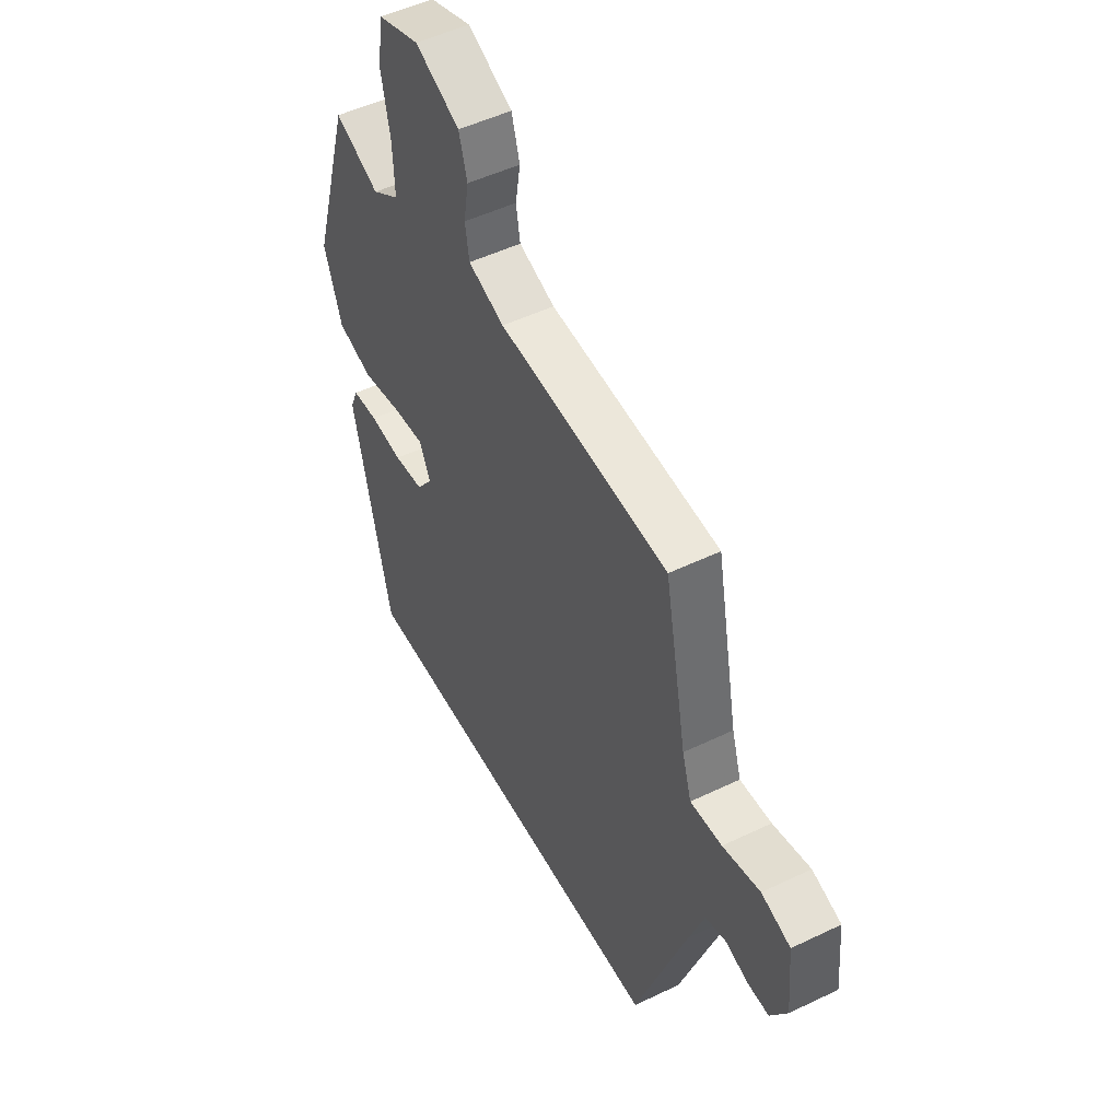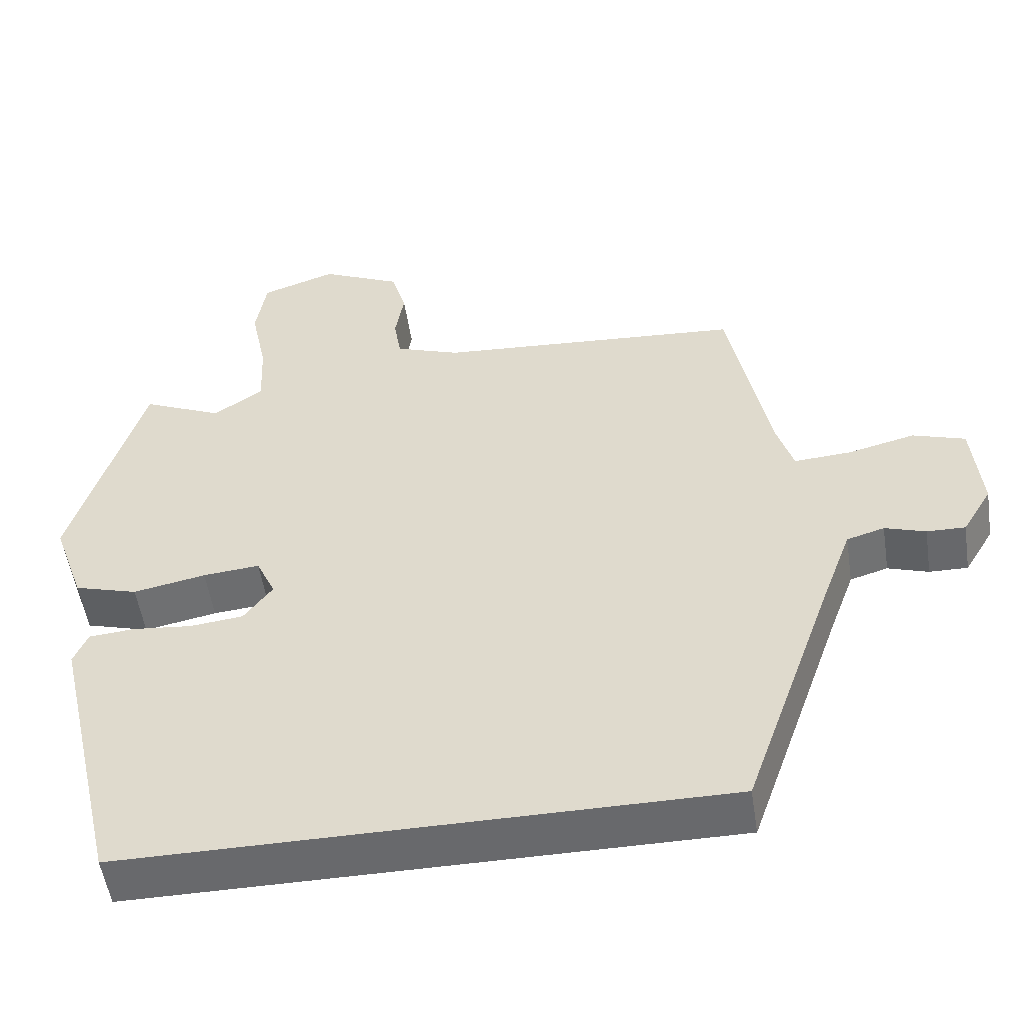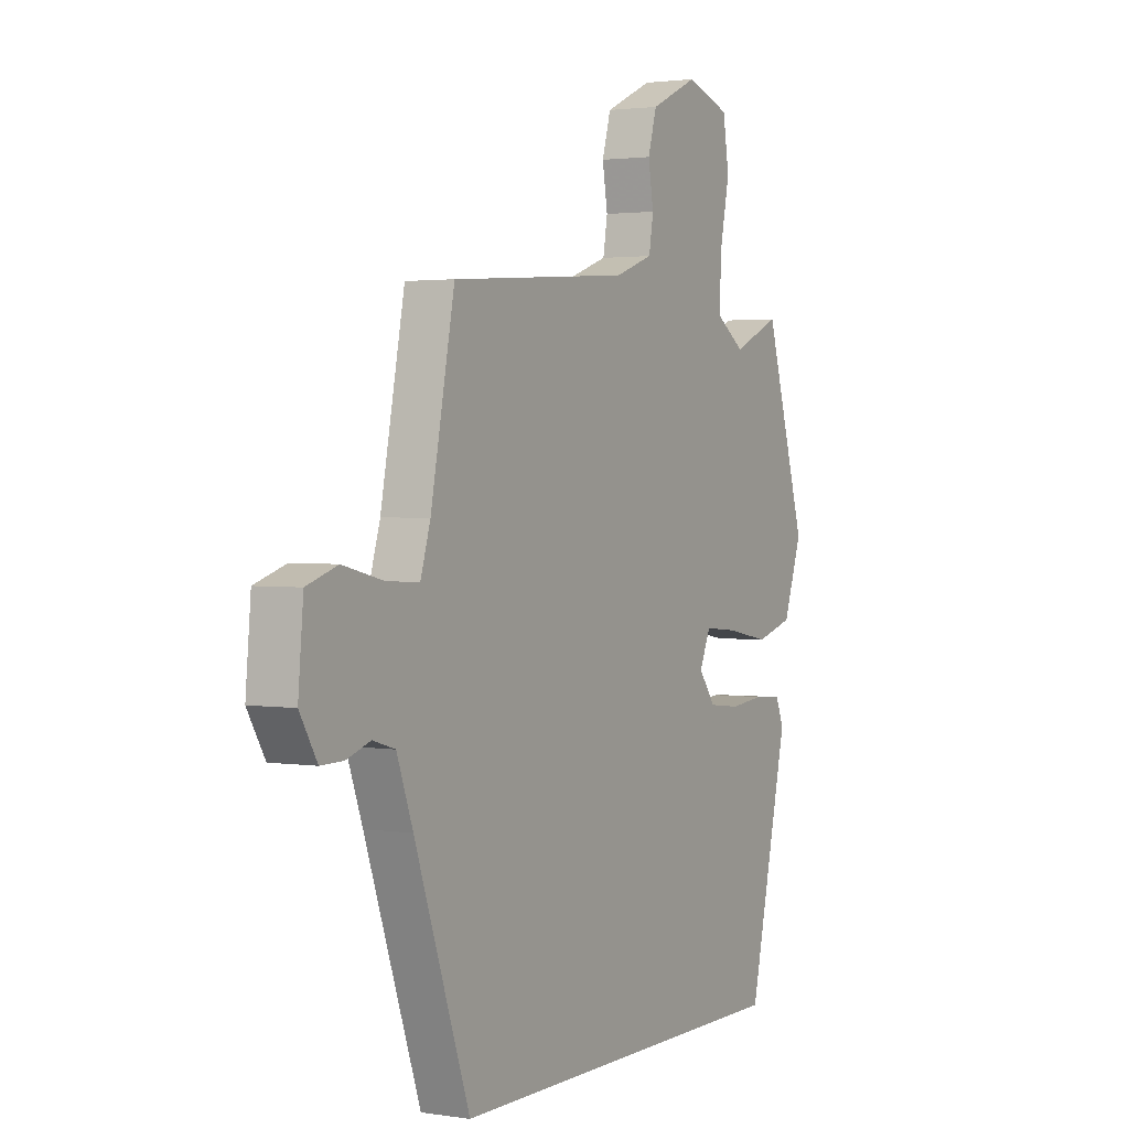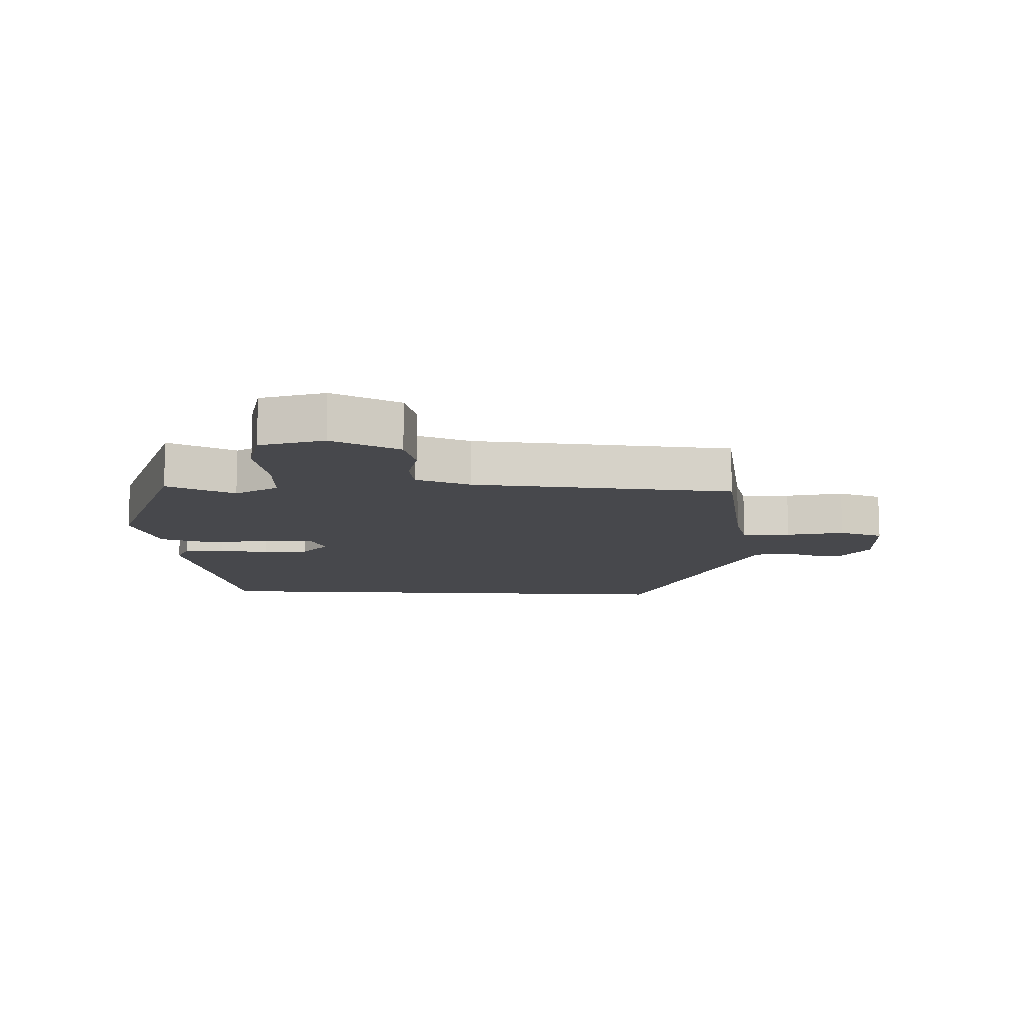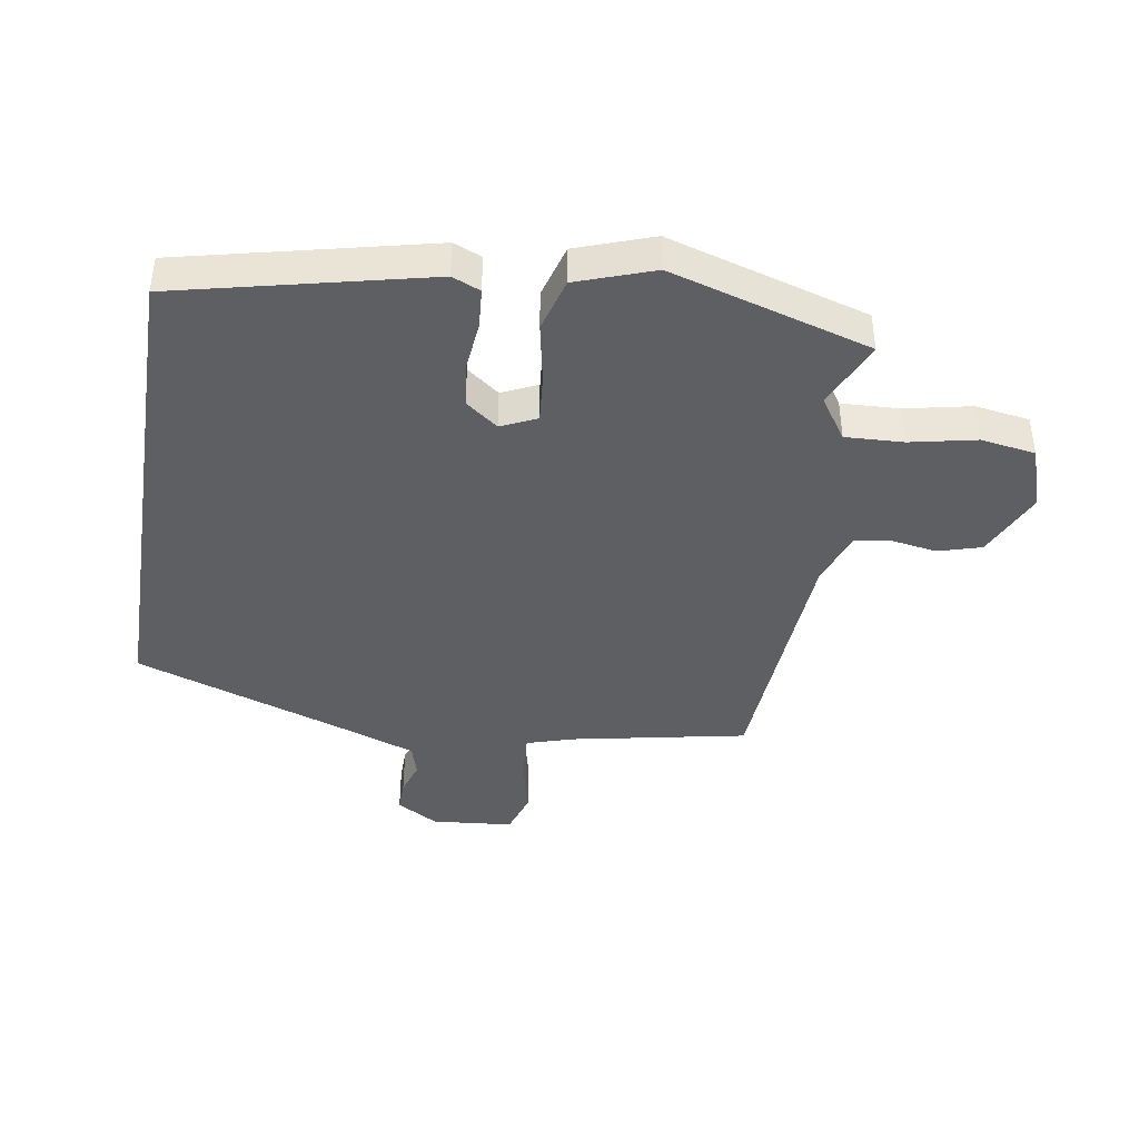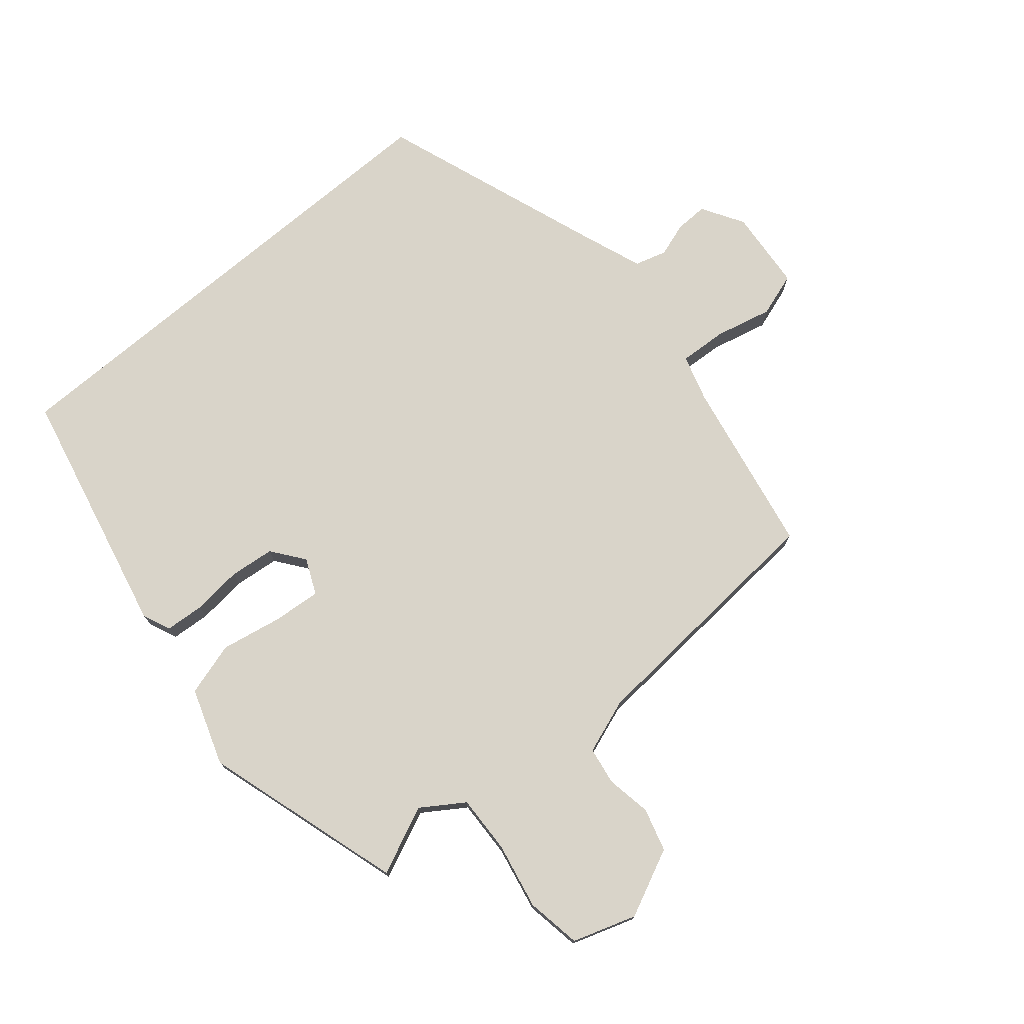
<metadata>
{"format":"obj","ext":"obj","renderer":"f3d","projection":"perspective","resolution":1024,"background":"white","views":[{"elev":50.4,"azim":62.2,"up":"+Z"},{"elev":-52.8,"azim":8.6,"up":"+Z"},{"elev":2.1,"azim":119.1,"up":"+Z"},{"elev":-11.6,"azim":-3.0,"up":"+Y"},{"elev":-41.6,"azim":-99.1,"up":"+Y"},{"elev":74.9,"azim":-40.4,"up":"+Y"}]}
</metadata>
<code>
v -0.39 0.07 -0.5
v -0.482 0.07 -0.099
v -0.463 0.07 -0.054
v -0.4 0.07 -0.049
v -0.32 0.07 -0.057
v -0.248 0.07 -0.049
v -0.209 0.07 0.003
v -0.235 0.07 0.06
v -0.312 0.07 0.053
v -0.41 0.07 0.034
v -0.496 0.07 0.059
v -0.539 0.07 0.182
v -0.443 0.07 0.503
v -0.334 0.07 0.455
v -0.267 0.07 0.5
v -0.271 0.07 0.593
v -0.293 0.07 0.699
v -0.279 0.07 0.787
v -0.178 0.07 0.821
v -0.069 0.07 0.771
v -0.049 0.07 0.702
v -0.061 0.07 0.63
v -0.051 0.07 0.57
v 0.037 0.07 0.539
v 0.451 0.07 0.51
v 0.506 0.07 0.228
v 0.529 0.07 0.153
v 0.606 0.07 0.158
v 0.697 0.07 0.18
v 0.768 0.07 0.157
v 0.78 0.07 0.026
v 0.74 0.07 -0.041
v 0.688 0.07 -0.04
v 0.633 0.07 -0.022
v 0.582 0.07 -0.037
v 0.545 0.07 -0.138
v 0.418 0.07 -0.5
v -0.39 0 -0.5
v -0.482 0 -0.099
v -0.463 0 -0.054
v -0.4 0 -0.049
v -0.32 0 -0.057
v -0.248 0 -0.049
v -0.209 0 0.003
v -0.235 0 0.06
v -0.312 0 0.053
v -0.41 0 0.034
v -0.496 0 0.059
v -0.539 0 0.182
v -0.443 0 0.503
v -0.334 0 0.455
v -0.267 0 0.5
v -0.271 0 0.593
v -0.293 0 0.699
v -0.279 0 0.787
v -0.178 0 0.821
v -0.069 0 0.771
v -0.049 0 0.702
v -0.061 0 0.63
v -0.051 0 0.57
v 0.037 0 0.539
v 0.451 0 0.51
v 0.506 0 0.228
v 0.529 0 0.153
v 0.606 0 0.158
v 0.697 0 0.18
v 0.768 0 0.157
v 0.78 0 0.026
v 0.74 0 -0.041
v 0.688 0 -0.04
v 0.633 0 -0.022
v 0.582 0 -0.037
v 0.545 0 -0.138
v 0.418 0 -0.5
f 36 37 1 2
f 35 36 2
f 34 35 2
f 31 32 33 34
f 28 29 30 31
f 27 28 31 34
f 24 25 26
f 23 24 26 27
f 19 20 21 22
f 19 22 23
f 16 17 18 19
f 15 16 19 23
f 14 15 23 27
f 12 13 14
f 9 10 11 12
f 8 9 12 14
f 7 8 14 27
f 2 3 4 5
f 2 5 6
f 34 2 6
f 6 7 27 34
f 39 38 74 73
f 39 73 72
f 39 72 71
f 71 70 69 68
f 68 67 66 65
f 71 68 65 64
f 63 62 61
f 64 63 61 60
f 59 58 57 56
f 60 59 56
f 56 55 54 53
f 60 56 53 52
f 64 60 52 51
f 51 50 49
f 49 48 47 46
f 51 49 46 45
f 64 51 45 44
f 42 41 40 39
f 43 42 39
f 43 39 71
f 71 64 44 43
f 1 38 39 2
f 2 39 40 3
f 3 40 41 4
f 4 41 42 5
f 5 42 43 6
f 6 43 44 7
f 7 44 45 8
f 8 45 46 9
f 9 46 47 10
f 10 47 48 11
f 11 48 49 12
f 12 49 50 13
f 13 50 51 14
f 14 51 52 15
f 15 52 53 16
f 16 53 54 17
f 17 54 55 18
f 18 55 56 19
f 19 56 57 20
f 20 57 58 21
f 21 58 59 22
f 22 59 60 23
f 23 60 61 24
f 24 61 62 25
f 25 62 63 26
f 26 63 64 27
f 27 64 65 28
f 28 65 66 29
f 29 66 67 30
f 30 67 68 31
f 31 68 69 32
f 32 69 70 33
f 33 70 71 34
f 34 71 72 35
f 35 72 73 36
f 36 73 74 37
f 37 74 38 1

</code>
